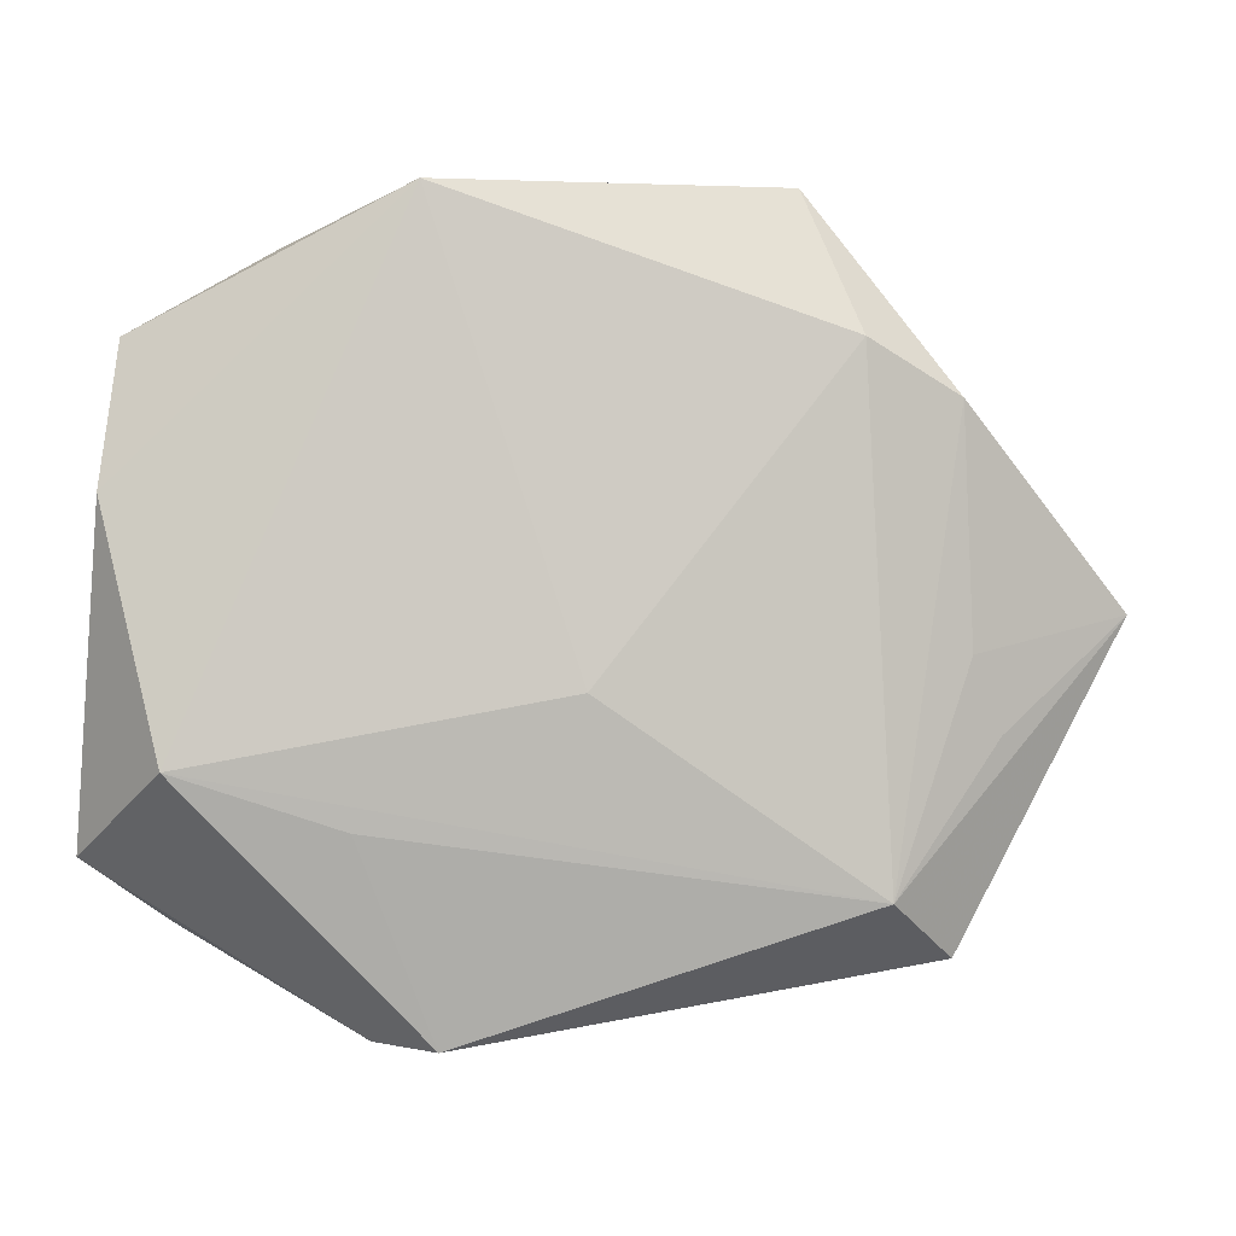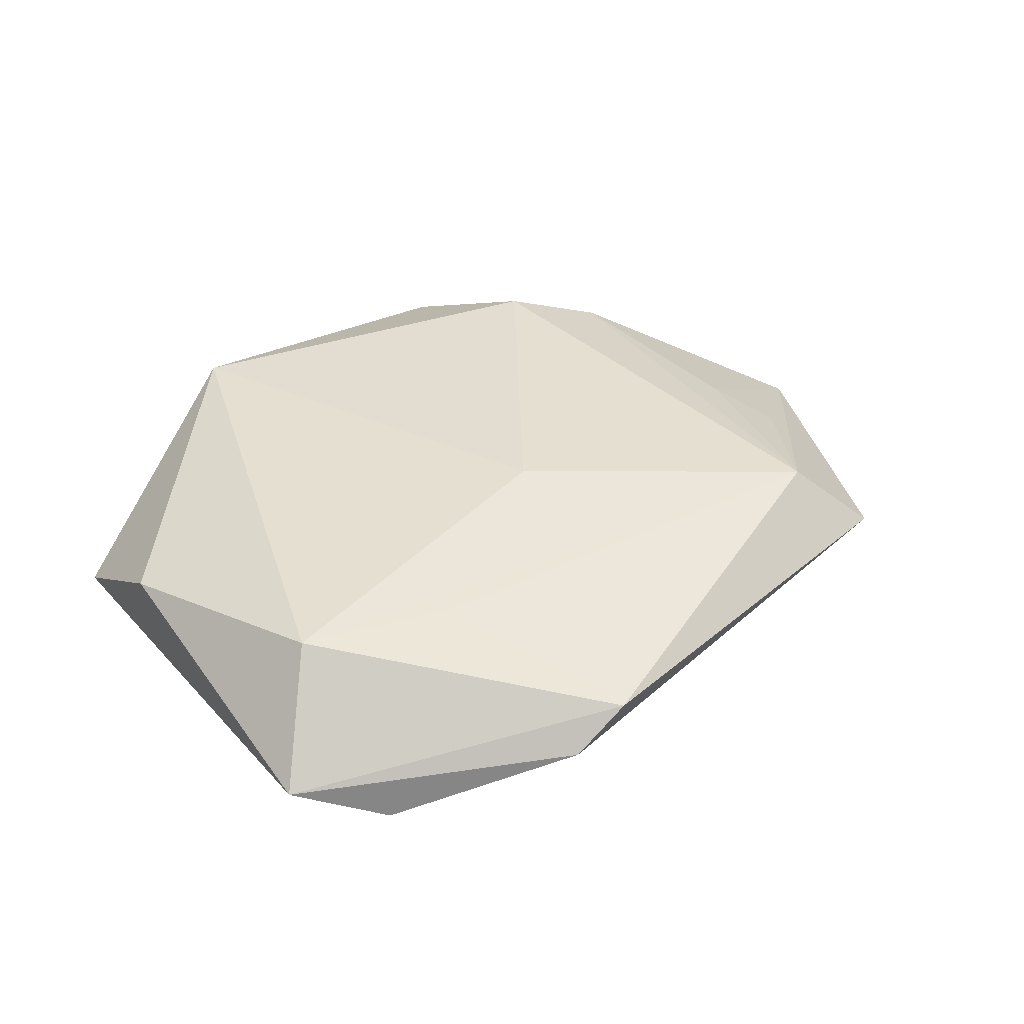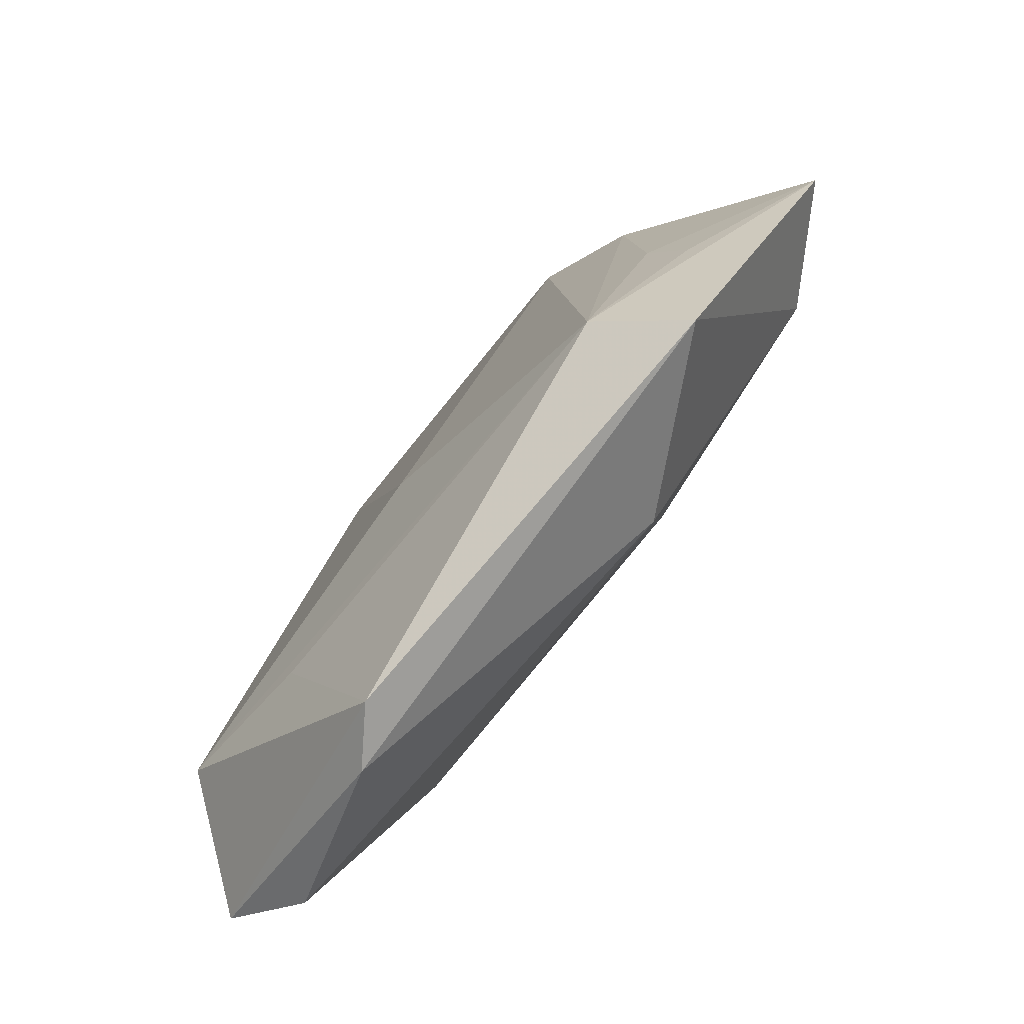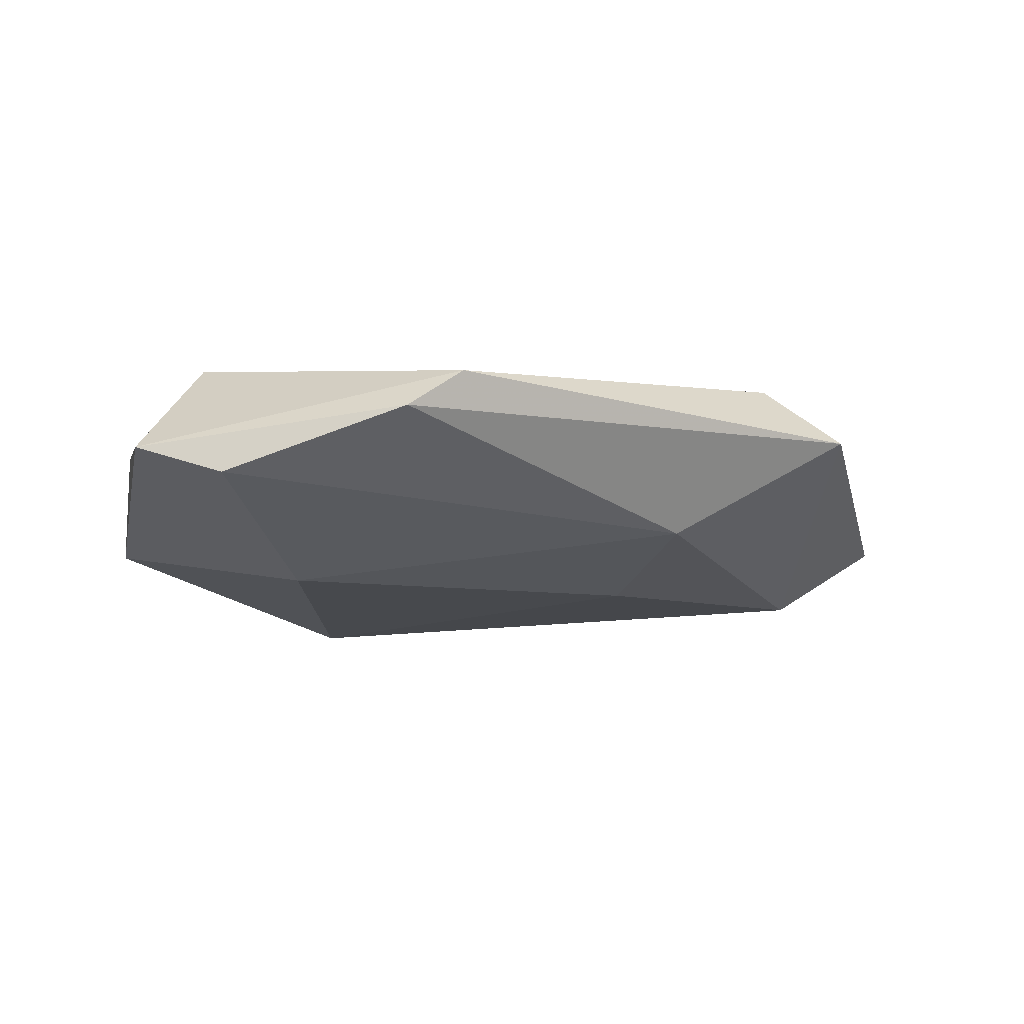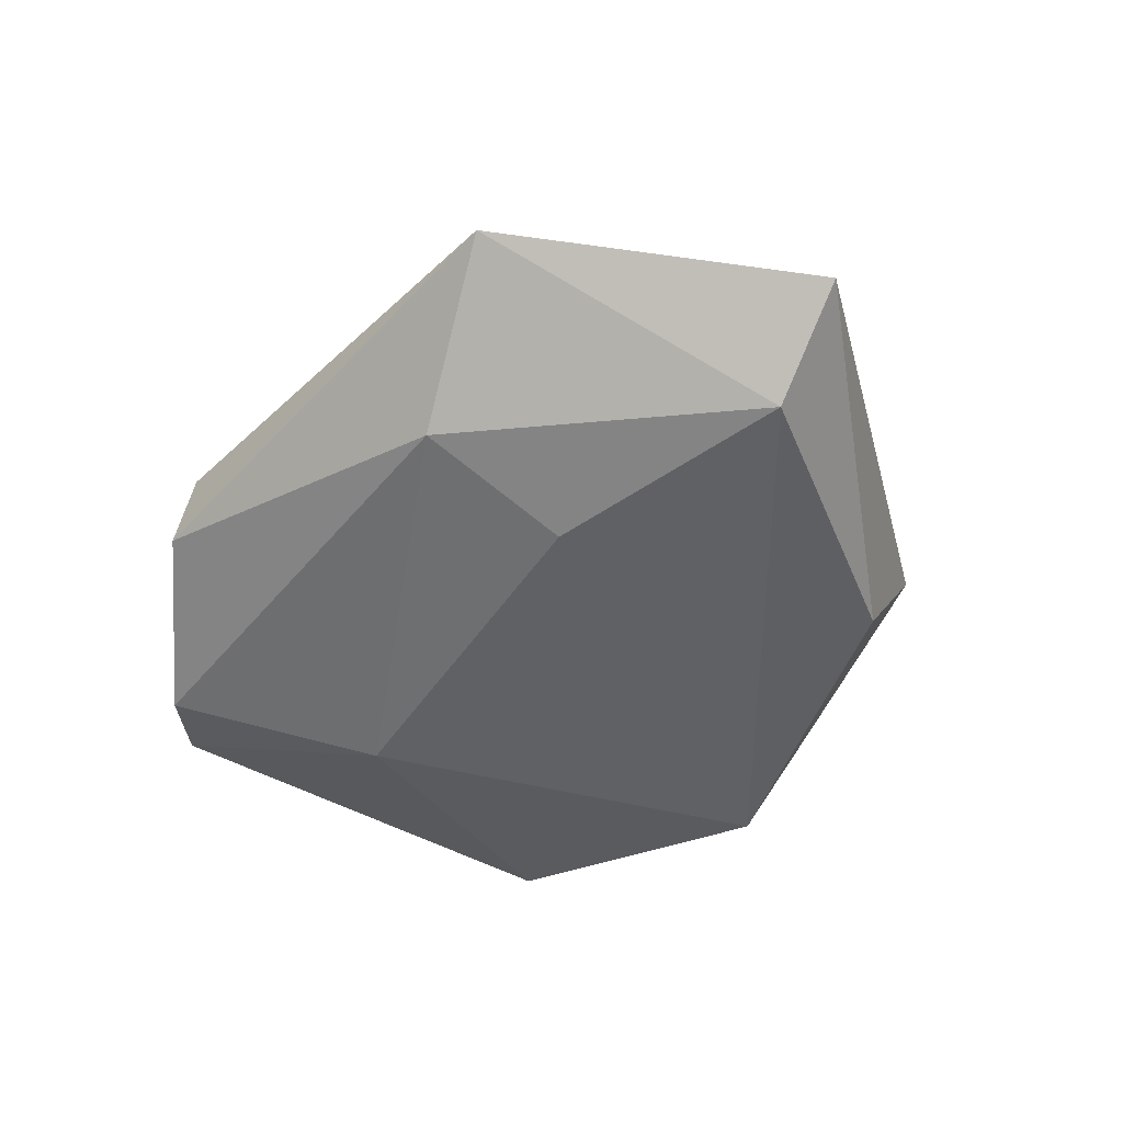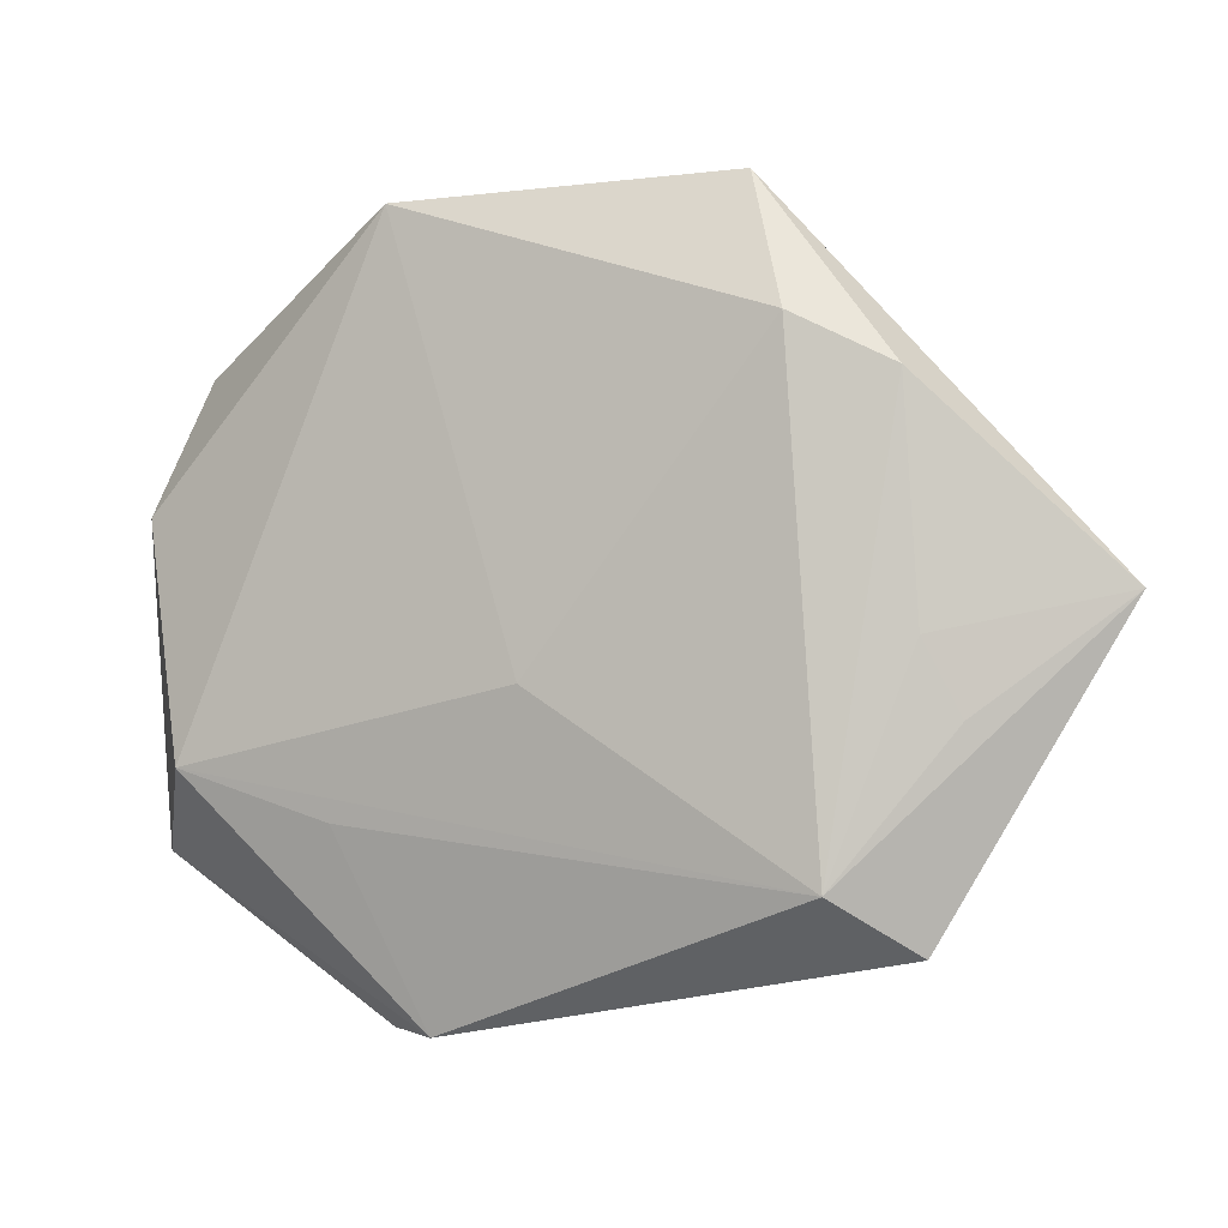
<metadata>
{"format":"obj","ext":"obj","renderer":"f3d","projection":"perspective","resolution":1024,"background":"white","views":[{"elev":-2.4,"azim":-6.7,"up":"+Y"},{"elev":37.0,"azim":-39.6,"up":"+Z"},{"elev":-78.0,"azim":50.8,"up":"+Y"},{"elev":-14.8,"azim":-16.1,"up":"+Z"},{"elev":-49.2,"azim":55.9,"up":"+Z"},{"elev":-5.2,"azim":23.7,"up":"+Y"}]}
</metadata>
<code>
v -0.04513 -0.02411 -0.002187
v 0.03652 -0.005598 0.006849
v -0.03636 -0.03046 -0.006072
v -0.01232 -0.04165 0.004101
v 0.04211 -3.006e-05 -0.01057
v -0.01125 0.03634 -0.0104
v 0.03553 -0.03377 0.002117
v 0.02839 -0.02821 0.009526
v -0.02036 -0.02166 0.009349
v -0.02745 0.03218 -0.003266
v -0.04168 0.02396 -0.003533
v -0.02411 -0.00915 -0.01269
v 0.01578 -0.01003 -0.01231
v -0.01452 0.03669 0.01006
v 0.03978 -0.01307 0.004573
v 0.02063 0.03751 0.005551
v 0.0003553 -0.00924 0.01195
v 0.01699 -0.02784 -0.008601
v -0.0183 -0.041 -0.0001203
v 0.02222 0.02916 -0.007582
v 0.02568 0.02307 0.01122
v 0.03551 0.01799 0.007949
v -0.04298 0.008693 0.005691
v -0.03706 -0.01624 0.009859
v 0.05412 -0.001426 -0.002728
f 7 5 25
f 25 8 7
f 12 11 6
f 17 8 21
f 24 8 17
f 7 8 4
f 4 19 7
f 21 8 22
f 22 16 21
f 25 16 22
f 1 4 24
f 19 4 1
f 1 11 12
f 16 6 14
f 21 16 14
f 14 17 21
f 24 17 14
f 5 6 20
f 20 6 16
f 20 25 5
f 20 16 25
f 12 6 13
f 13 6 5
f 7 19 18
f 18 5 7
f 18 13 5
f 12 13 18
f 9 8 24
f 24 4 9
f 9 4 8
f 2 22 8
f 25 22 2
f 24 14 23
f 23 14 11
f 23 1 24
f 11 1 23
f 19 1 3
f 3 18 19
f 3 1 12
f 12 18 3
f 10 6 11
f 11 14 10
f 10 14 6
f 8 25 15
f 15 2 8
f 25 2 15

</code>
